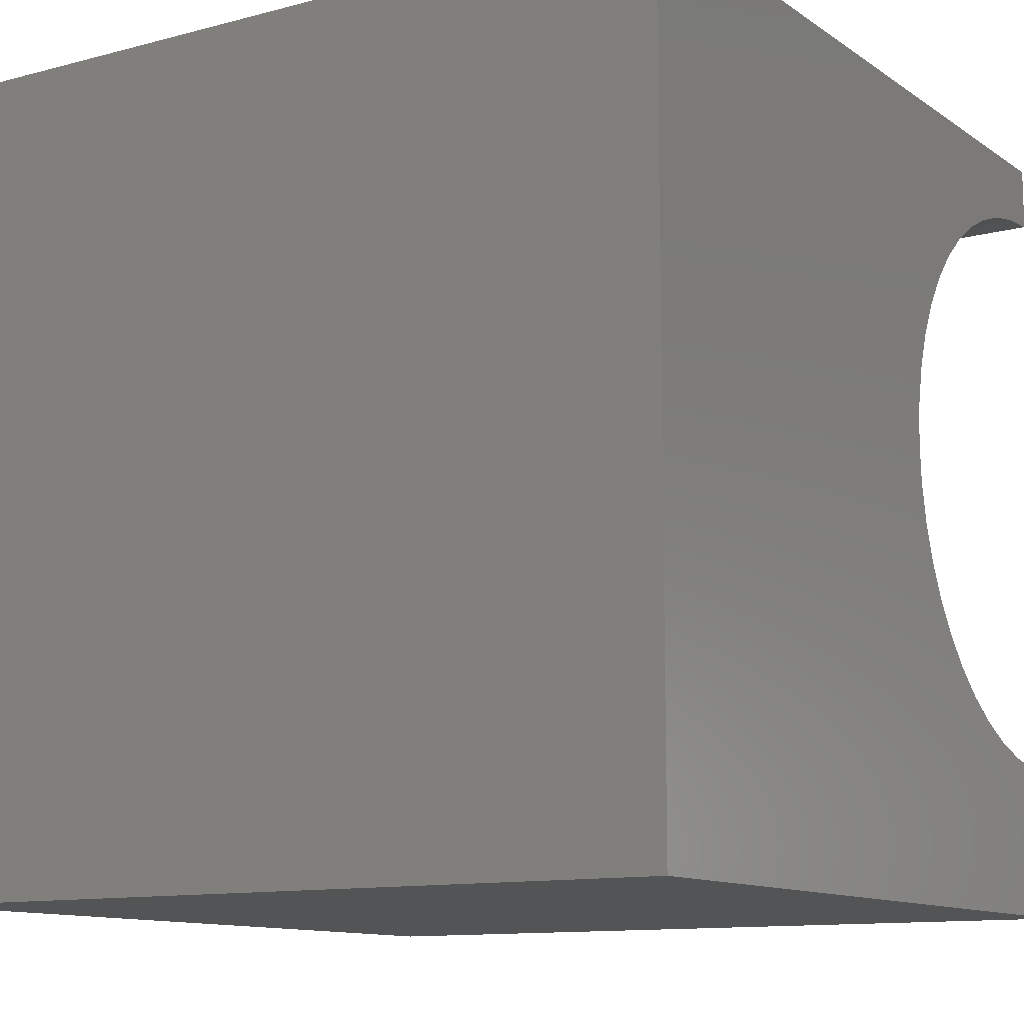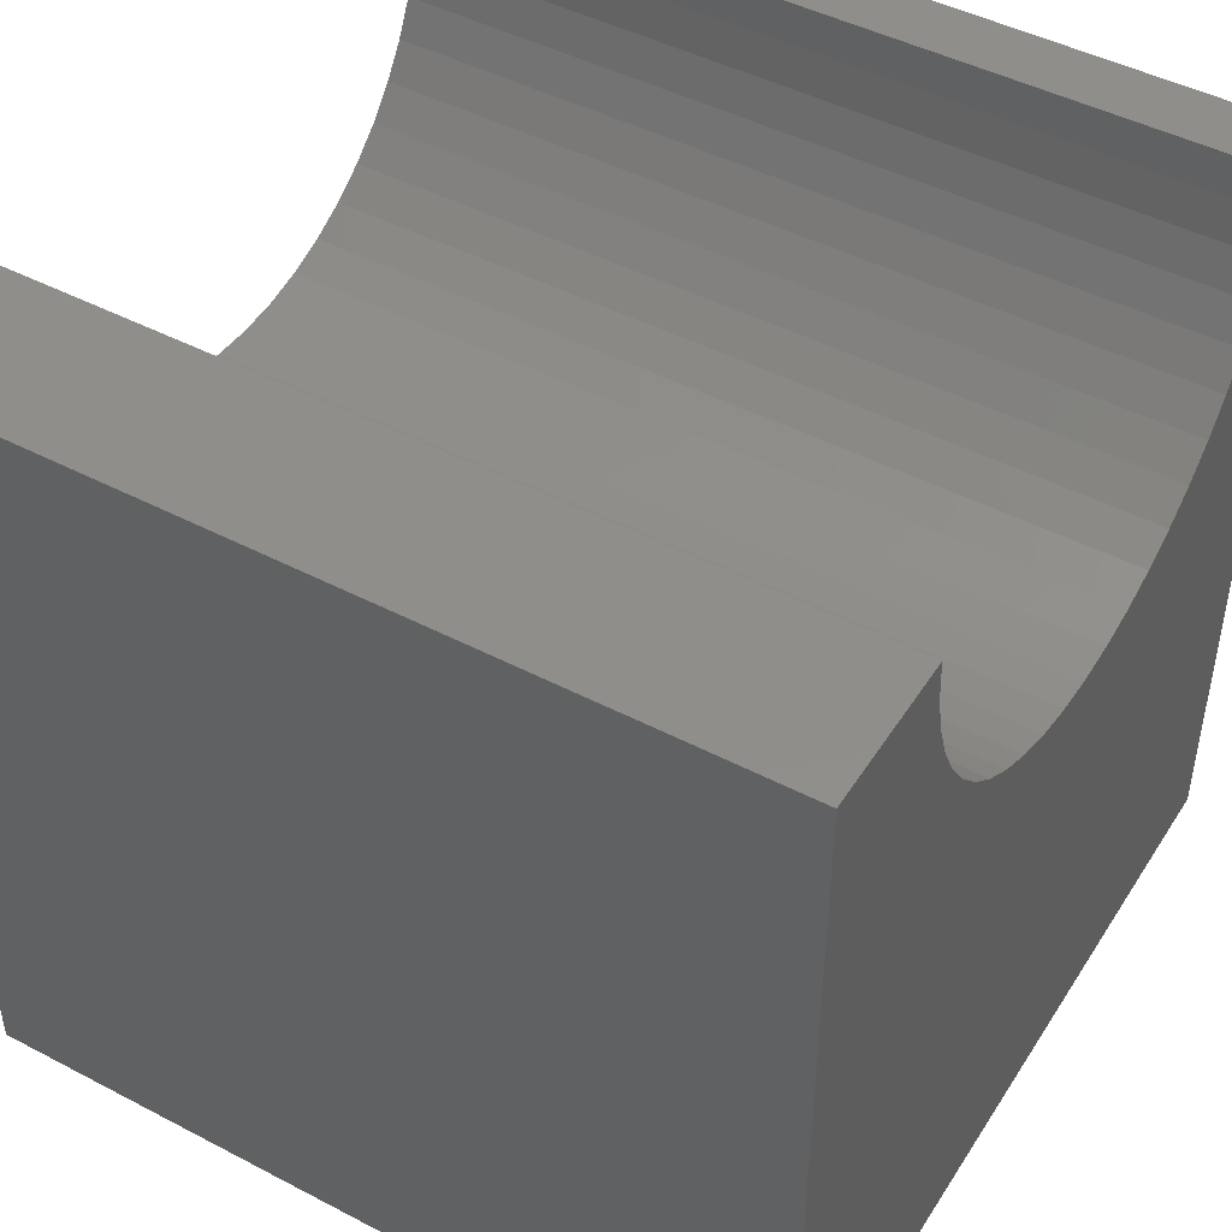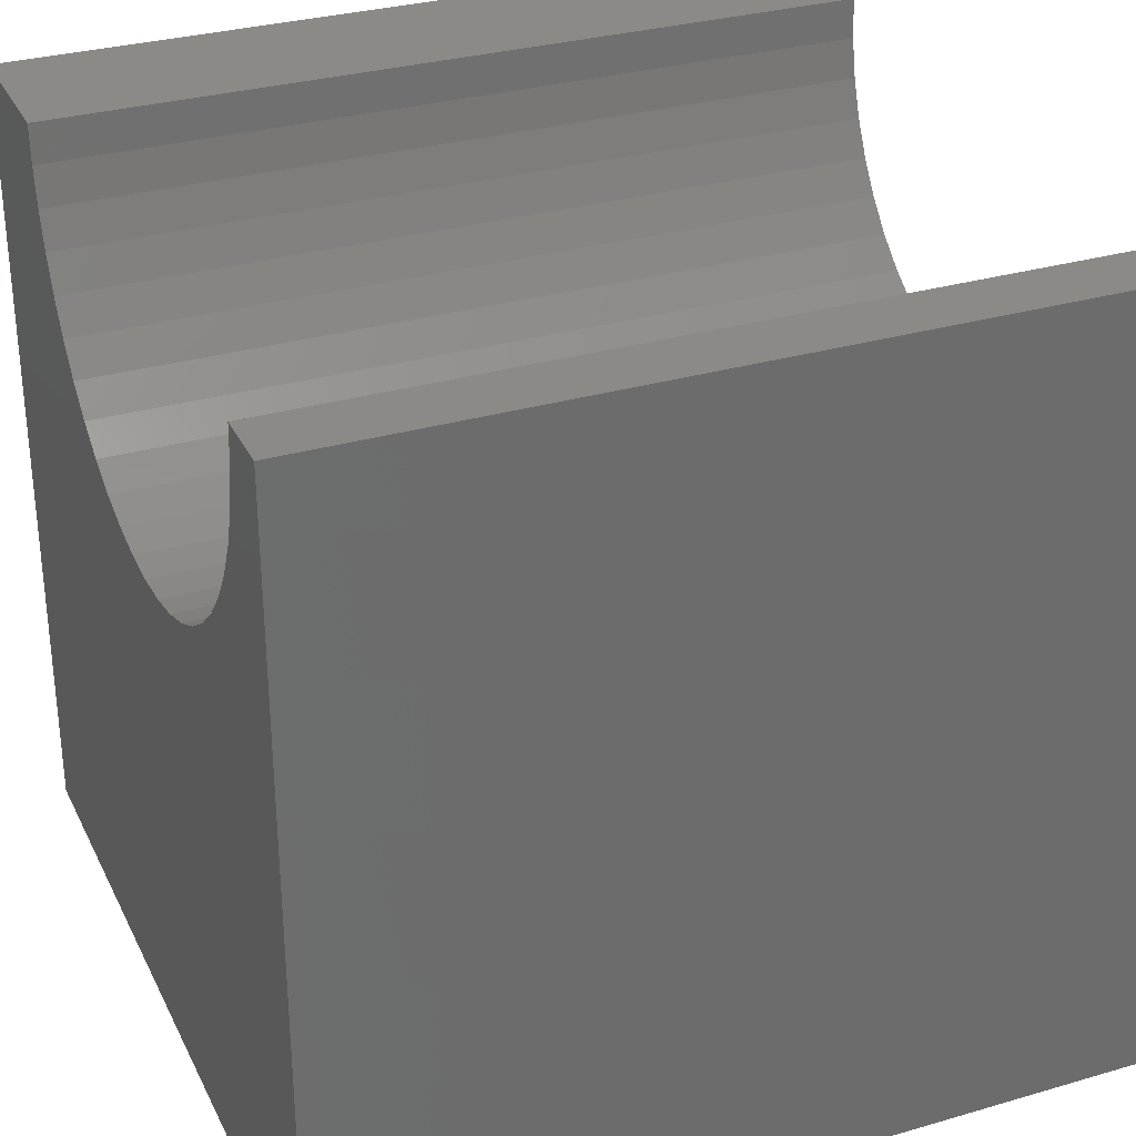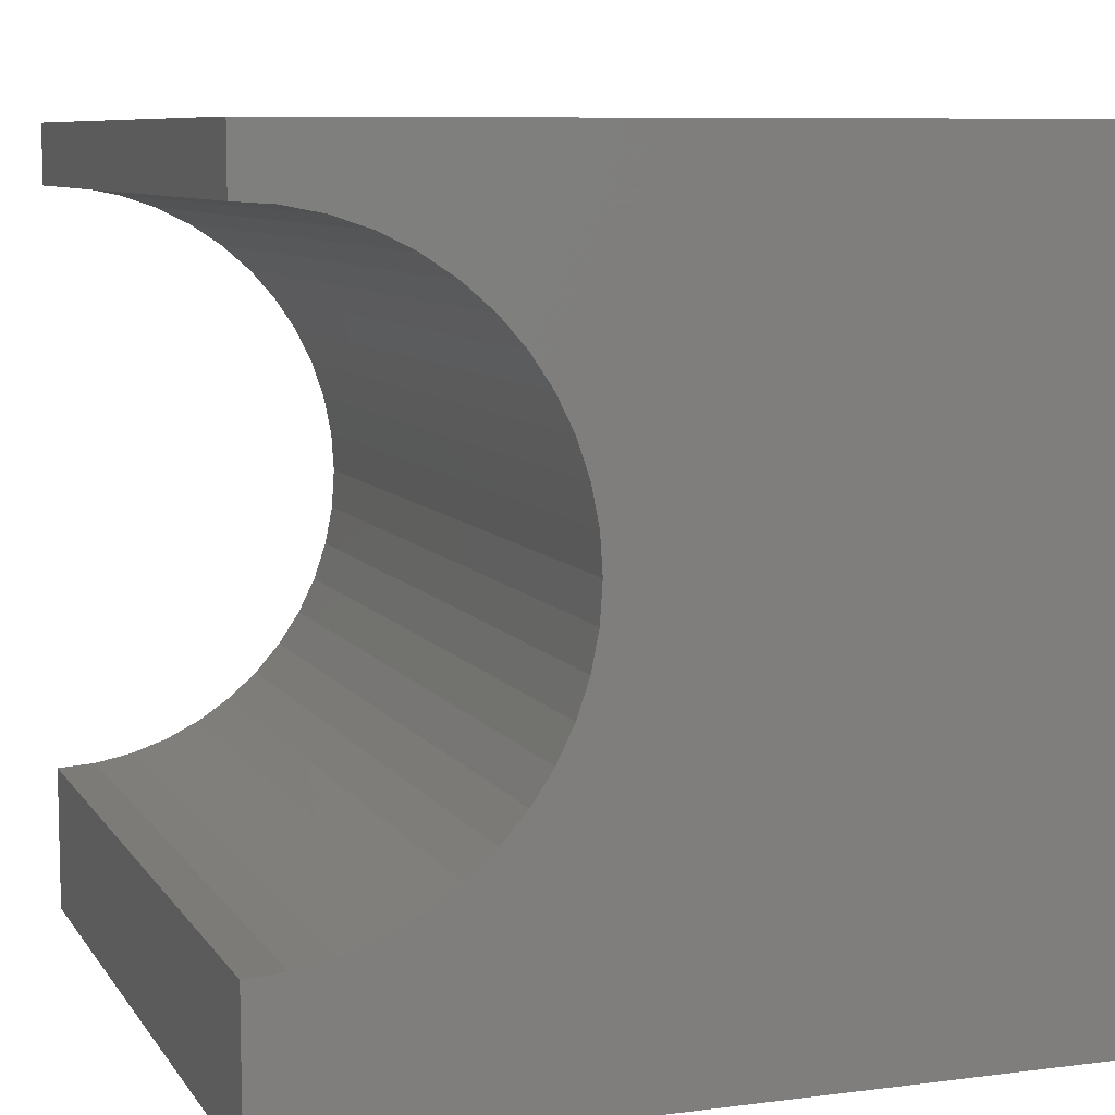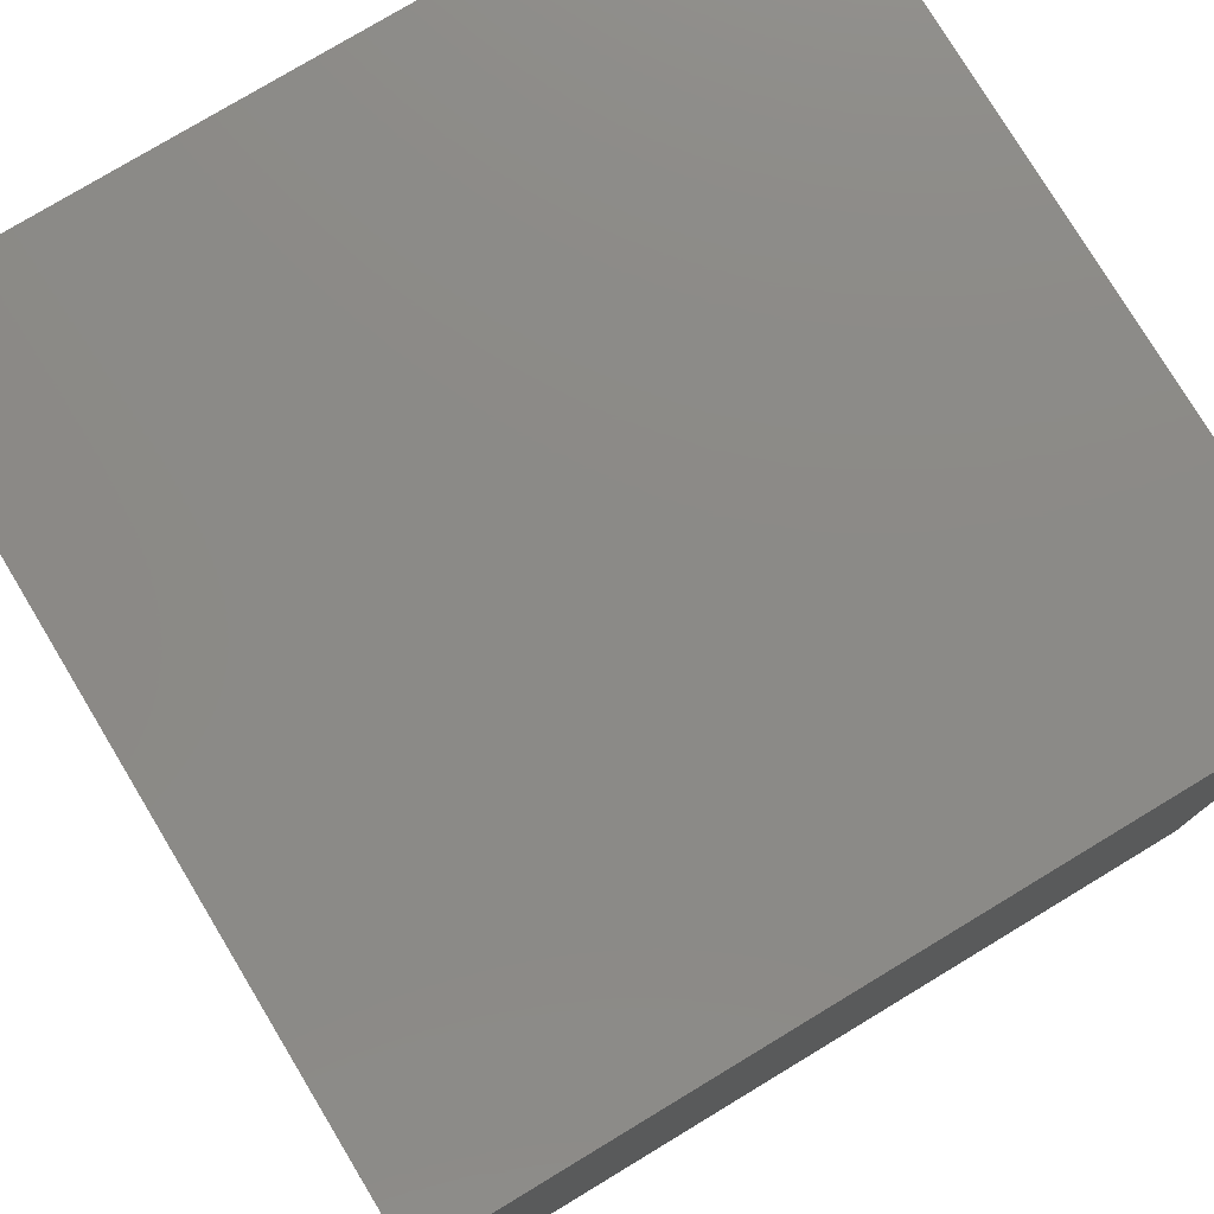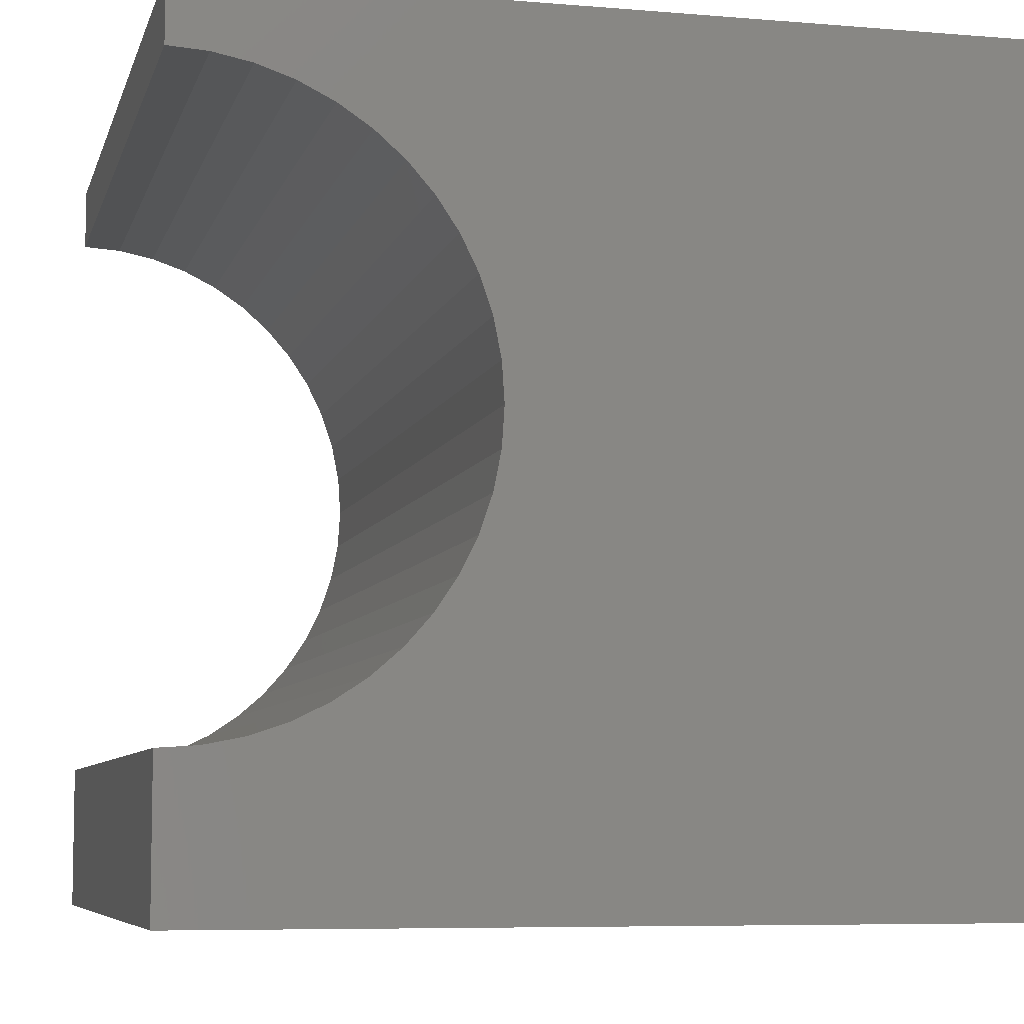
<metadata>
{"format":"stl","ext":"stl","renderer":"f3d","projection":"perspective","resolution":1024,"background":"white","views":[{"elev":-11.5,"azim":-147.3,"up":"+Y"},{"elev":46.4,"azim":30.8,"up":"+Z"},{"elev":31.0,"azim":157.4,"up":"+Z"},{"elev":8.2,"azim":70.4,"up":"+Y"},{"elev":77.9,"azim":148.9,"up":"+Y"},{"elev":-6.9,"azim":76.2,"up":"+Y"}]}
</metadata>
<code>
# stl→obj: 58 verts, 112 faces
v 10 9.227 10
v 10 10 10
v 0 9.227 10
v 0 10 10
v 0 9.195 9.518
v 0 8.732 8.154
v 0 8.946 8.587
v 0 10 0
v 0 2.607 7.753
v 0 2.925 7.39
v 0 0 0
v 0 7.381 6.803
v 0 7.782 7.072
v 0 9.101 9.045
v 0 2.339 8.154
v 0 8.145 7.39
v 0 8.464 7.753
v 0 1.844 10
v 0 1.876 9.518
v 0 0 10
v 0 1.97 9.045
v 0 2.125 8.587
v 0 3.288 7.072
v 0 3.69 6.803
v 0 4.123 6.59
v 0 6.017 6.34
v 0 6.491 6.434
v 0 6.948 6.59
v 0 4.58 6.434
v 0 5.053 6.34
v 0 5.535 6.309
v 10 1.844 10
v 10 0 10
v 10 1.876 9.518
v 10 8.732 8.154
v 10 8.464 7.753
v 10 10 0
v 10 8.145 7.39
v 10 7.782 7.072
v 10 9.195 9.518
v 10 9.101 9.045
v 10 8.946 8.587
v 10 0 0
v 10 2.925 7.39
v 10 2.607 7.753
v 10 7.381 6.803
v 10 6.948 6.59
v 10 6.491 6.434
v 10 4.58 6.434
v 10 4.123 6.59
v 10 2.339 8.154
v 10 2.125 8.587
v 10 1.97 9.045
v 10 6.017 6.34
v 10 5.535 6.309
v 10 5.053 6.34
v 10 3.69 6.803
v 10 3.288 7.072
f 1 2 3
f 3 2 4
f 5 3 4
f 6 7 8
f 9 10 11
f 12 13 8
f 8 7 4
f 4 7 14
f 4 14 5
f 9 11 15
f 13 16 8
f 8 16 17
f 8 17 6
f 18 19 20
f 20 19 21
f 20 21 11
f 11 21 22
f 11 22 15
f 10 23 11
f 11 23 24
f 11 24 25
f 26 27 8
f 8 27 28
f 8 28 12
f 25 29 11
f 11 29 30
f 11 30 8
f 8 30 31
f 8 31 26
f 18 20 32
f 32 20 33
f 34 32 33
f 35 36 37
f 37 36 38
f 37 38 39
f 1 40 2
f 2 40 41
f 2 41 37
f 37 41 42
f 37 42 35
f 43 44 45
f 39 46 37
f 37 46 47
f 37 47 48
f 49 50 43
f 45 51 43
f 43 51 52
f 43 52 33
f 33 52 53
f 33 53 34
f 48 54 37
f 37 54 55
f 37 55 43
f 43 55 56
f 43 56 49
f 50 57 43
f 43 57 58
f 43 58 44
f 8 37 11
f 11 37 43
f 2 37 4
f 4 37 8
f 43 33 11
f 11 33 20
f 18 32 34
f 18 34 19
f 19 34 53
f 19 53 21
f 21 53 52
f 21 52 22
f 22 52 51
f 22 51 15
f 15 51 45
f 15 45 9
f 9 45 44
f 9 44 10
f 10 44 58
f 10 58 23
f 23 58 57
f 23 57 24
f 24 57 50
f 24 50 25
f 25 50 49
f 25 49 29
f 29 49 56
f 29 56 30
f 30 56 55
f 30 55 31
f 31 55 54
f 31 54 26
f 26 54 48
f 26 48 27
f 27 48 47
f 27 47 28
f 28 47 46
f 28 46 12
f 12 46 39
f 12 39 13
f 13 39 38
f 13 38 16
f 16 38 36
f 16 36 17
f 17 36 35
f 17 35 6
f 6 35 42
f 6 42 7
f 7 42 41
f 7 41 14
f 14 41 40
f 14 40 5
f 5 40 1
f 5 1 3

</code>
